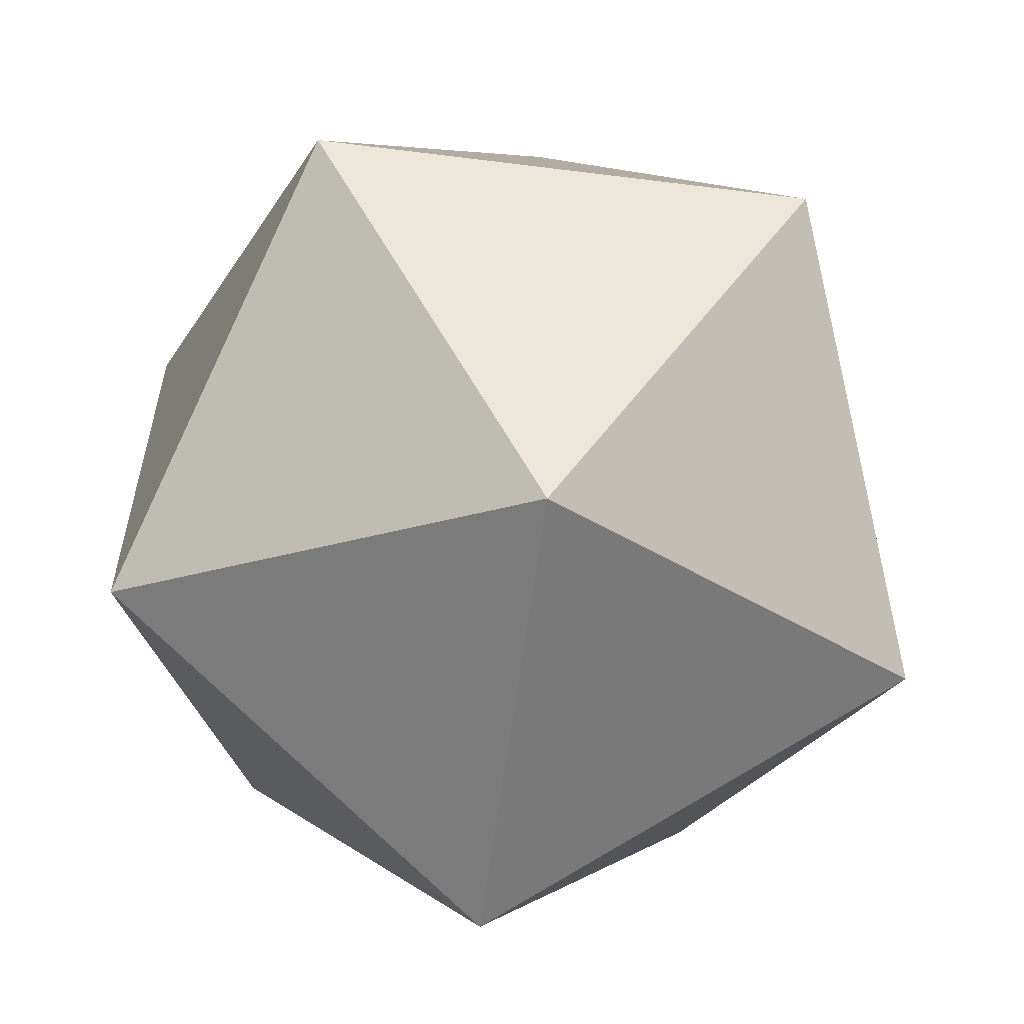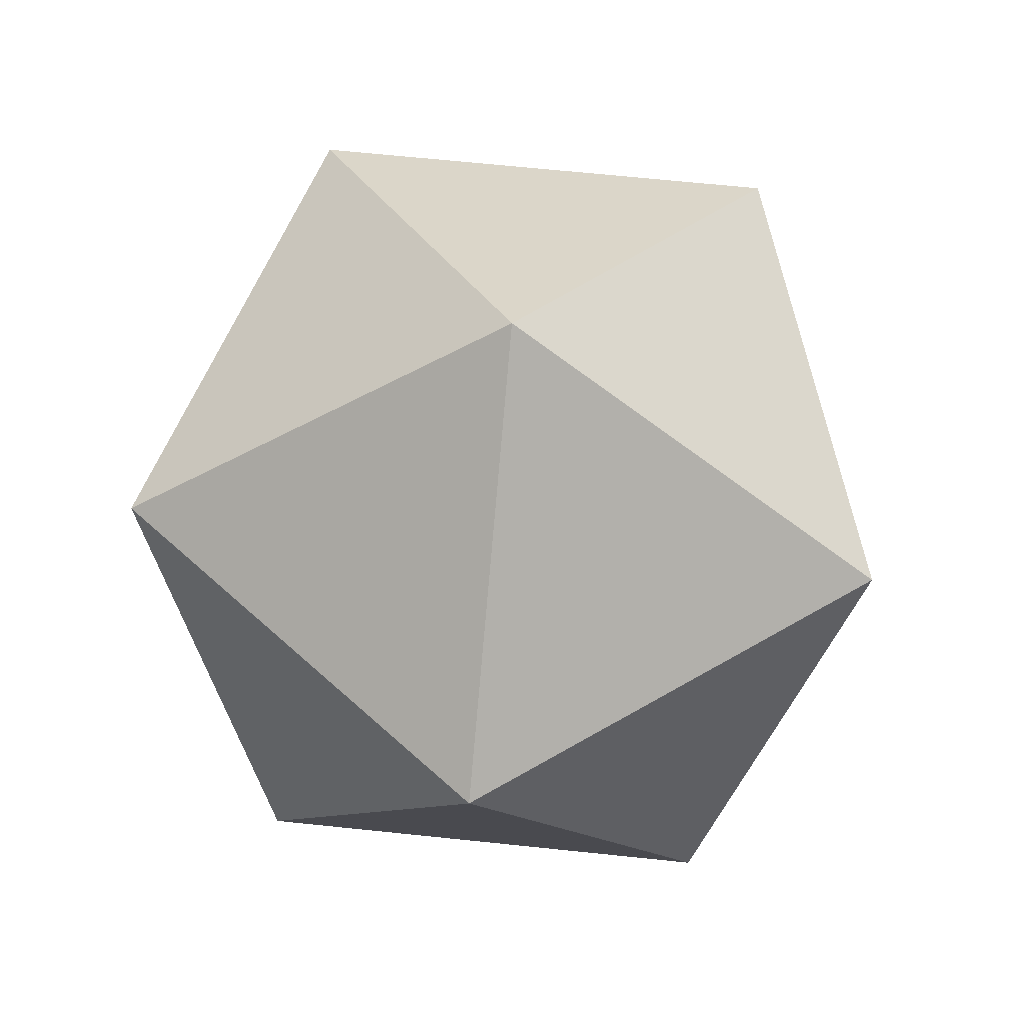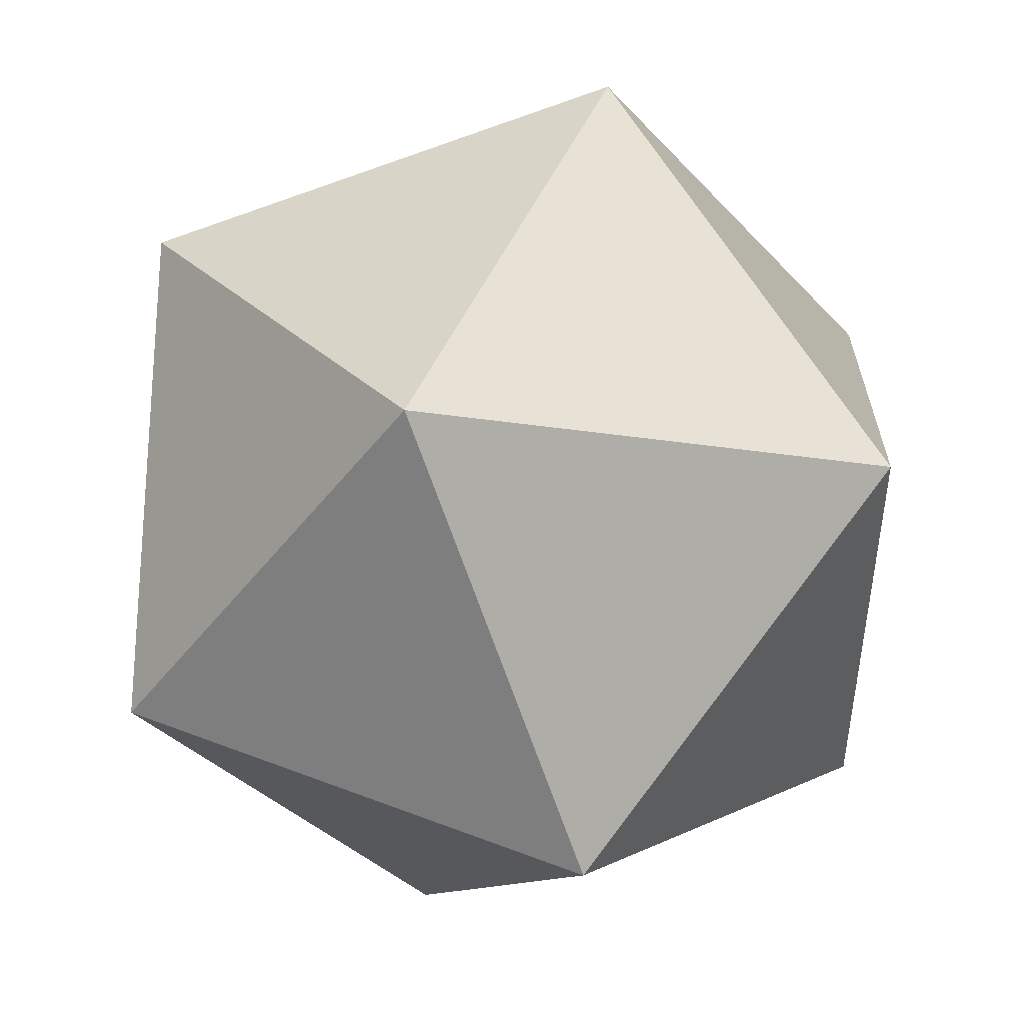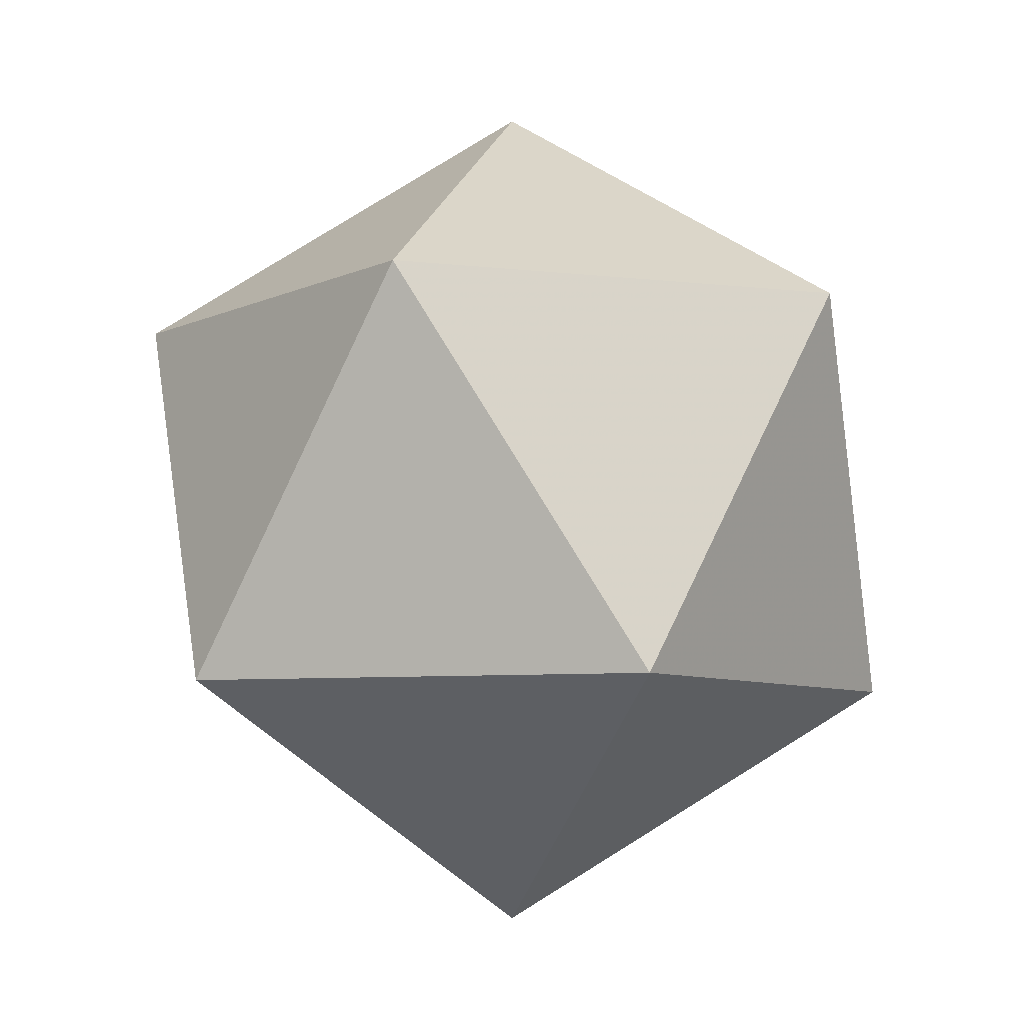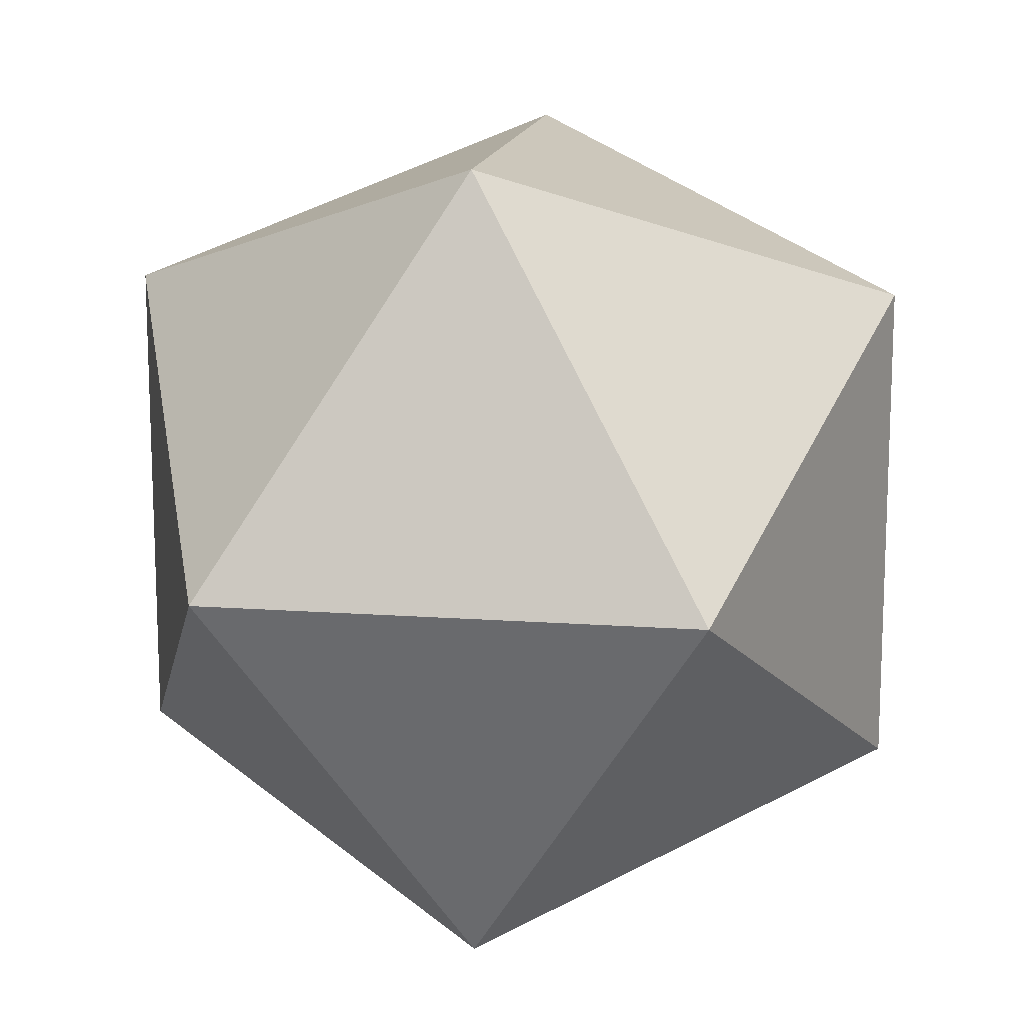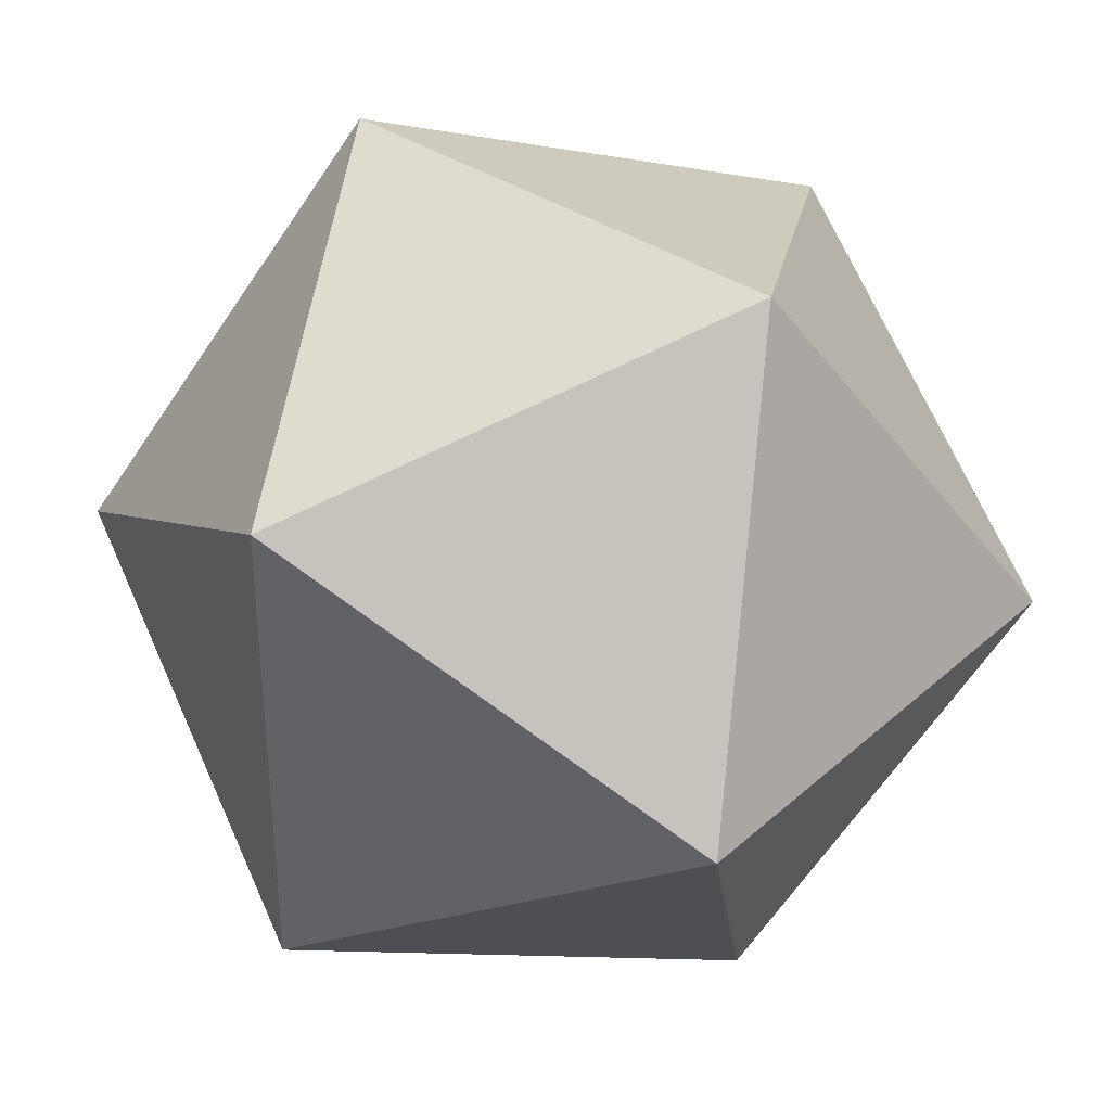
<metadata>
{"format":"obj","ext":"obj","renderer":"f3d","projection":"perspective","resolution":1024,"background":"white","views":[{"elev":-60.0,"azim":-39.1,"up":"+Z"},{"elev":66.4,"azim":24.0,"up":"+Y"},{"elev":48.8,"azim":-8.4,"up":"+Z"},{"elev":-6.9,"azim":34.8,"up":"+Y"},{"elev":14.5,"azim":157.3,"up":"+Z"},{"elev":36.7,"azim":99.2,"up":"+Z"}]}
</metadata>
<code>
o Icosphere.001
v 0 -0.132 0
v 0.09546 -0.05903 0.06939
v -0.03646 -0.05903 0.1123
v -0.118 -0.05903 0
v -0.03646 -0.05903 -0.1123
v 0.09546 -0.05903 -0.06939
v 0.03646 0.05903 0.1123
v -0.09546 0.05903 0.06939
v -0.09546 0.05903 -0.06939
v 0.03646 0.05903 -0.1123
v 0.118 0.05903 0
v 0 0.132 0
f 1 2 3
f 2 1 6
f 1 3 4
f 1 4 5
f 1 5 6
f 2 6 11
f 3 2 7
f 4 3 8
f 5 4 9
f 6 5 10
f 2 11 7
f 3 7 8
f 4 8 9
f 5 9 10
f 6 10 11
f 7 11 12
f 8 7 12
f 9 8 12
f 10 9 12
f 11 10 12

</code>
